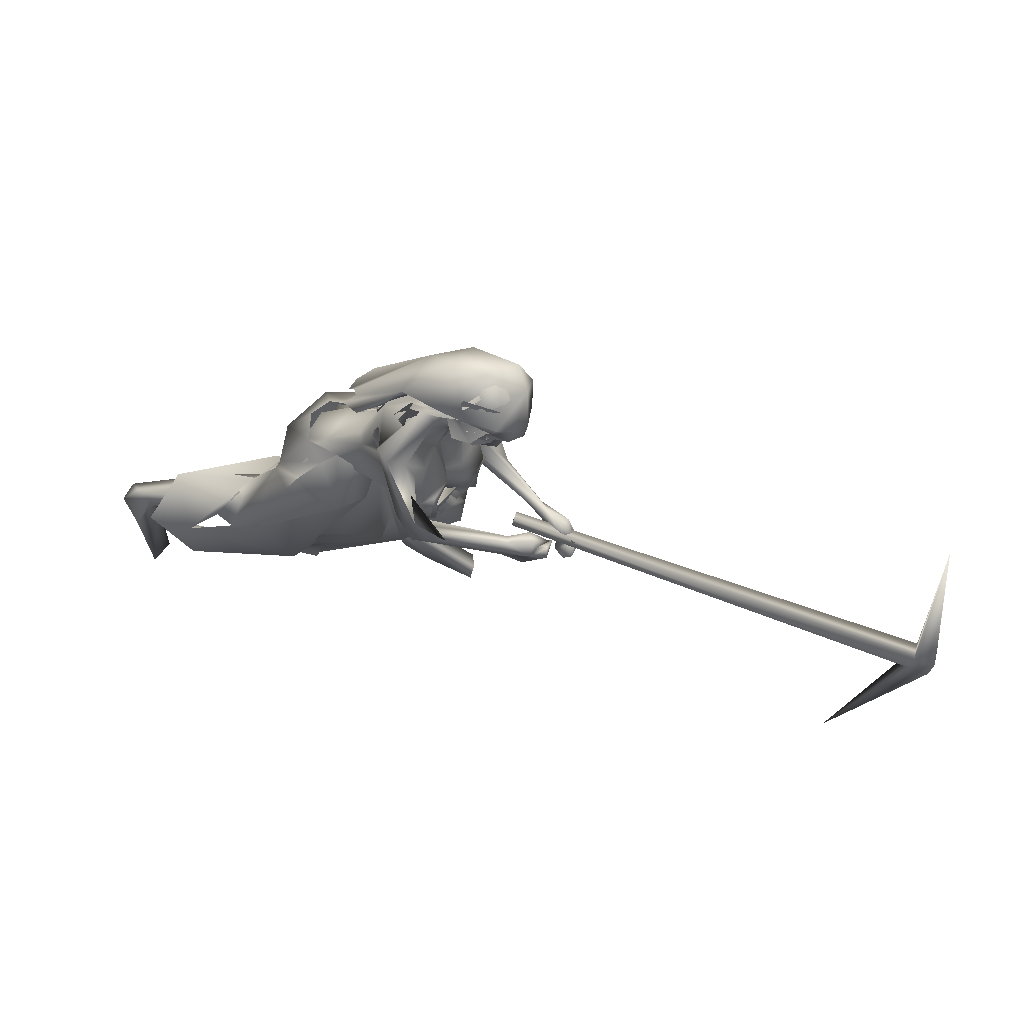
<metadata>
{"format":"obj","ext":"obj","renderer":"f3d","projection":"perspective","resolution":1024,"background":"white","views":[{"elev":58.9,"azim":24.7,"up":"+Z"}]}
</metadata>
<code>
o saree_Cylinder
v -0.5876 -0.0373 0.104
v -1.257 -0.3773 0.4745
v -0.8834 0.141 0.5094
v -0.631 0.3085 0.3718
v -0.2281 0.01031 1.114
v -0.4174 -0.159 1.186
v -0.4074 -0.2098 0.9593
v -0.5459 -0.2649 1.043
v -0.6397 0.02256 0.896
v -0.4409 0.2402 0.8835
v -0.1893 0.2013 1.168
v -0.2287 -0.004861 1.059
v -0.3428 -0.1648 1.083
v -0.4904 -0.24 1.131
v -0.6227 -0.1705 1.079
v -0.6921 0.02446 1.047
v -0.6084 0.2401 1.078
v -0.4061 0.3063 1.112
v -0.3781 0.1377 1.247
v -0.2859 0.0999 1.208
v -0.2352 0.008315 1.165
v -0.2518 -0.1203 1.167
v -0.353 -0.1274 1.242
v -0.4918 -0.1175 1.255
v -0.5446 0.005297 1.258
v -0.5058 0.1024 1.248
v 0.1878 -0.08099 1.277
v 0.2193 -0.0807 1.253
v 0.1812 -0.1748 1.291
v -0.2605 -0.1362 1.224
v -0.2426 -0.1003 1.184
v -0.2893 -0.2659 1.049
v -0.2151 -0.1544 1.033
v -0.692 -0.2655 0.8198
v -1.104 -0.3262 0.1949
v -0.2694 -0.1202 0.9462
v -0.4534 0.1111 0.1359
v -0.6047 0.04629 0.1223
v -0.1775 0.05119 1.073
v -0.5789 -0.08123 0.1421
v -0.5598 -0.2811 0.4692
v -0.4764 -0.1166 0.4661
v -0.7412 -0.273 0.5929
v -0.8337 -0.3306 0.6286
v 0.09006 0.1349 0.61
v -0.8248 -0.1504 0.7586
v -0.3552 0.06167 0.3237
v -0.8007 -0.2765 0.3956
v -1.045 -0.3698 0.5146
v -1.202 -0.18 0.6008
v -0.1872 0.4784 0.1947
v -0.5363 -0.08641 0.2716
v -0.1539 0.002898 0.4683
v -0.5544 0.08521 0.09491
v 0.01075 0.2055 0.8903
v -0.5584 -0.2213 0.6117
v -0.6632 -0.1553 0.9786
v -0.4567 0.08274 0.706
v -0.2552 0.2616 0.6551
v 0.03718 0.3553 0.6423
v -0.4399 -0.2056 0.6732
v -0.2118 -0.0715 0.5556
v -0.05276 0.04283 0.5502
v -0.1735 -0.02911 0.7324
v -0.9563 -0.2674 0.5462
v 0.0563 -0.268 1.462
v -0.006352 -0.2536 1.362
v 0.1054 0.1296 1.295
v -0.01984 -0.2173 1.479
v -0.02302 0.139 1.409
v 0.137 0.1415 1.375
v -0.1155 -0.1576 1.568
v -0.1638 -0.1283 1.509
v -0.1585 0.1285 1.547
v -0.05142 0.1814 1.539
v -0.1729 -0.05787 1.604
v -0.1817 -0.04526 1.556
v -0.1409 0.1407 1.592
v -0.1517 0.03332 1.582
v -0.1635 0.03749 1.558
v 0.1928 0.1091 1.232
v 0.09318 -0.3032 1.367
v 0.1745 -0.2278 1.342
v 0.2448 0.008085 1.3
v 0.1139 -0.2849 1.395
v 0.2464 0.08624 1.308
v 0.03766 -0.2276 1.237
v 0.1323 0.02181 1.178
v 0.1134 -0.1071 1.22
v 0.1048 0.09051 1.22
v 0.1138 -0.04085 1.185
v 0.1704 -0.2437 1.262
v 0.162 -0.195 1.274
v 0.06616 -0.3036 1.297
v 0.2271 -0.03087 1.236
v 0.2452 -0.01004 1.213
v 0.2225 0.0644 1.233
f 18 20 11
f 15 14 6
f 12 5 13
f 16 15 24
f 60 18 11
f 59 10 60
f 34 8 57
f 58 9 59
f 7 13 8
f 8 14 57
f 57 15 9
f 10 9 16
f 10 17 18
f 13 5 21
f 20 21 5
f 6 13 22
f 18 17 19
f 6 23 24
f 31 30 32
f 32 30 23
f 32 14 8
f 45 55 39
f 11 12 39
f 12 13 7
f 5 33 41
f 54 63 53
f 52 53 64
f 33 32 43
f 48 52 62
f 12 53 39
f 59 60 51
f 11 20 5
f 52 1 53
f 64 53 12
f 2 40 52
f 54 37 47
f 3 58 59
f 50 58 3
f 12 36 61
f 62 61 56
f 46 44 57
f 12 62 64
f 47 45 63
f 50 49 46
f 44 43 34
f 21 31 33
f 32 6 14
f 51 60 45
f 35 49 2
f 2 49 50
f 51 47 37
f 73 67 69
f 94 82 66
f 81 68 71
f 71 70 74
f 68 70 71
f 73 69 72
f 77 73 72
f 80 77 76
f 78 74 80
f 81 97 88
f 96 97 84
f 28 95 27
f 66 82 85
f 81 71 86
f 28 27 91
f 88 95 28
f 93 92 87
f 27 93 89
f 92 94 87
f 94 67 87
f 68 81 90
f 90 81 88
f 67 94 66
f 94 92 83
f 92 93 83
f 93 87 89
f 96 95 88
f 14 13 6
f 16 25 17
f 58 57 9
f 18 19 20
f 17 25 26
f 42 41 35
f 63 54 47
f 50 46 58
f 63 45 39
f 38 54 53
f 40 1 52
f 64 62 52
f 4 59 51
f 45 60 55
f 46 57 58
f 93 27 29
f 75 74 78
f 24 15 6
f 25 16 24
f 55 60 11
f 10 18 60
f 9 10 59
f 13 14 8
f 14 15 57
f 15 16 9
f 17 10 16
f 22 13 21
f 23 6 22
f 17 26 19
f 33 31 32
f 6 32 23
f 55 11 39
f 36 12 7
f 42 5 41
f 41 33 43
f 56 48 62
f 53 63 39
f 12 11 5
f 1 38 53
f 48 2 52
f 4 3 59
f 62 12 61
f 44 34 57
f 49 65 46
f 65 44 46
f 43 32 34
f 32 8 34
f 5 21 33
f 47 51 45
f 35 41 49
f 41 43 49
f 43 44 49
f 67 66 69
f 75 71 74
f 76 77 72
f 79 80 76
f 79 78 80
f 97 96 88
f 97 81 84
f 81 86 84
f 95 96 84
f 27 95 84
f 27 89 91
f 91 88 28
f 82 94 83
f 85 82 83
f 93 29 83
f 29 27 83
o body.001_omino.012
v -0.3417 -0.01167 1.023
v -0.5032 -0.000252 1.087
v -0.3445 0.2033 1.133
v -0.4095 -0.2154 1.09
v -0.2438 0.1657 1.117
v -0.3726 -0.2002 1.003
v -0.5275 0.1996 1.083
v -0.5281 -0.1871 1.104
v -0.2819 0.04971 1.116
v -0.2644 -0.08531 1.12
v -0.5578 0.08899 1.006
v -0.5772 -0.08351 1.057
v -0.3655 0.2016 0.9326
v -0.3531 0.1293 0.8492
v -0.6429 -0.08519 0.9876
v -0.3408 -0.06076 0.9666
v -0.1927 0.0724 0.8222
v -0.613 -0.06139 0.8336
v -0.7307 -0.2176 0.6198
v 0.0642 0.1402 0.7396
v 0.01137 0.08782 0.7387
v -0.6821 -0.1138 0.6138
v -0.7426 -0.08246 0.6469
v 0.05512 0.165 0.5893
v -0.2046 0.1671 0.4001
v -1.117 -0.1029 0.5373
v -0.175 0.2502 0.5149
v -1.046 -0.1805 0.6326
v 0.09491 0.2416 0.01692
v -1.333 -0.3542 -0.01454
v -0.2766 0.2464 -0.05335
v -1.507 -0.1671 0.2957
v -0.3147 0.315 0.02843
v 0.09674 0.1973 -0.01772
v -0.2586 0.3432 -0.03123
v -1.502 -0.2629 0.3075
v 0.05784 0.3101 -0.003854
v -0.3224 0.2426 0.02222
v -0.133 0.3359 0.006941
v -1.42 -0.3055 0.2074
v -0.139 0.204 -0.006817
v -1.414 -0.1757 0.1861
v -0.2607 0.2261 0.06717
v -1.385 -0.1693 0.3131
v -1.326 -0.234 -0.0388
v -0.5325 0.06587 1.193
v -0.54 -0.07373 1.191
v 0.1158 -0.2038 1.557
v 0.03031 0.2833 1.614
v -0.08998 -0.207 1.595
v 0.06114 -0.2672 1.632
v -0.2527 0.08114 1.362
v -0.1931 0.1276 1.361
v -0.2331 -0.1143 1.384
v 0.04916 0.1018 1.286
v -0.01738 -0.2264 1.312
v -0.07442 0.1715 1.654
v -0.1272 -0.08132 1.689
v 0.173 0.01522 1.559
v 0.1442 -0.07317 1.685
v 0.1414 0.1024 1.62
v 0.1437 0.06013 1.74
v 0.1138 -0.09726 1.737
v 0.06257 -0.07927 1.793
v -0.00525 0.2125 1.552
v -0.0492 -0.1583 1.54
v -0.2969 0.1298 1.202
v -0.2688 -0.056 1.381
v -0.1244 0.04136 1.646
v 0.1696 -0.01481 1.675
v 0.5633 -0.1182 1.147
v 0.6494 0.04667 1.146
v 0.6292 0.06578 1.086
v 0.6192 0.02547 1.005
v 0.5763 -0.1195 1.111
v 0.549 -0.09474 1.103
v 0.5177 -0.1176 1.013
v 0.6145 0.001485 1.028
v 0.5257 -0.07881 1.146
v 0.6251 -0.02513 1.163
v 0.5228 -0.1475 0.9956
v 0.5681 -0.1624 1.101
v 0.6059 -0.07475 1.069
v 0.7079 -0.02109 1.088
v 0.6204 -0.1109 1.047
v 0.7163 0.01438 1.062
v 0.5705 -0.02597 1.02
v 0.6834 -0.08061 1.045
v 0.6068 -0.02209 1.047
v 0.7189 -0.07476 1.072
v 0.6732 -0.02511 1.009
v 0.524 -0.06716 1.018
v 0.6303 -0.04903 1.037
v 0.6487 -0.006416 1.119
v 0.6696 0.02233 1.125
v 0.69 -0.03434 1.099
v 0.6113 -0.05657 1.096
v 0.7159 -0.03421 1.117
v 0.5861 -0.06358 1.079
v 0.5703 -0.08607 0.9918
v 0.4072 -0.05751 1.77
v 0.4402 -0.09499 1.906
v 0.4625 0.03202 1.869
v 0.3656 -0.07311 1.781
v 0.3738 -0.0263 1.768
v 0.3762 -0.07352 1.7
v 0.3836 -0.1262 1.831
v 0.4122 0.03633 1.785
v 0.4778 -0.03522 1.891
v 0.3261 -0.1325 1.816
v 0.3585 0.05146 1.763
v 0.3371 -0.08415 1.7
v 0.241 -0.09364 1.676
v 0.2537 -0.05146 1.641
v 0.1772 -0.0937 1.793
v 0.2108 0.05043 1.746
v 0.2605 -0.1157 1.927
v 0.3013 0.1163 1.86
v 0.3093 -0.02985 1.681
v 0.2209 -0.1133 1.874
v 0.258 0.09958 1.814
v 0.2105 -0.04537 1.682
v 0.1504 0.03309 1.811
v 0.1535 -0.02062 1.868
v 0.1166 -0.05347 1.814
v 0.1923 -0.0518 1.966
v 0.2199 0.1071 1.921
v 0.1937 0.03928 1.976
v 0.3272 -0.1148 1.977
v 0.3685 0.1202 1.909
v 0.2929 -0.01515 2.061
v 0.3162 0.1164 2.003
v 0.386 -0.02384 2.027
v 0.3967 0.07781 1.981
v 0.08357 -0.2394 1.524
v 0.2033 0.1092 1.377
v -0.2349 -0.01424 1.137
v -0.1618 -0.03744 1.165
v -0.1702 0.02133 1.155
v -0.1631 -0.01981 1.145
v 0.1528 -0.2509 1.271
v 0.153 -0.2544 1.277
v 0.1428 -0.1584 1.258
v 0.1247 0.07316 1.209
v 0.2339 -0.002226 1.219
v 0.1742 -0.07482 1.243
v 0.2364 -0.001013 1.223
v -0.2534 0.01676 1.063
v 0.113 -0.04224 1.199
v 0.05358 -0.202 1.232
v 0.0834 0.001949 1.203
v -0.3978 0.1201 1.248
v -0.4237 -0.1018 1.277
v -0.285 -0.1382 1.2
v 0.1323 -0.101 1.301
v 0.1096 -0.0953 1.266
v 0.03638 -0.221 1.244
v 0.1201 0.03111 1.19
v 0.03744 -0.1608 1.236
v 0.1776 0.1124 1.24
v 0.04746 -0.2988 1.317
v 0.05425 -0.2849 1.283
v 0.126 -0.2746 1.244
v 0.1201 -0.2966 1.309
v 0.1265 -0.3428 1.334
v -0.01188 -0.2912 1.634
v 0.1149 -0.363 1.232
v 0.251 -0.3138 1.238
v 0.02697 -0.3168 1.294
v 0.09237 0.1825 1.292
v 0.1587 0.1149 1.245
v 0.1932 0.1152 1.271
v 0.1048 0.2351 1.304
v 0.2033 0.1544 1.315
v 0.3114 0.1667 1.22
v 0.1829 0.2091 1.22
v 0.4472 -0.2054 1.132
v 0.4651 -0.1755 1.157
v 0.4526 -0.1383 1.15
v 0.4199 -0.1604 1.093
v 0.4445 -0.1943 1.082
v 0.5069 0.08971 1.13
v 0.5564 0.04139 1.164
v 0.5229 0.0673 1.082
v 0.5345 0.01718 1.155
v 0.5238 0.04062 1.084
v -1.429 -0.2256 0.3751
v -1.357 -0.2489 0.3636
v -1.363 -0.2216 0.2731
v -0.2395 0.3066 0.1075
v -0.2591 0.299 0.1854
v -0.2198 0.2626 0.0741
v -0.8245 -0.1258 0.5575
v -0.8426 -0.1374 0.7084
v -0.7642 -0.1744 0.5542
v -0.8366 -0.1966 0.702
v -0.8912 -0.2336 0.616
v 0.0114 0.1058 0.6316
v -0.06389 0.1819 0.6575
v -0.03784 0.2337 0.6684
v 0.07835 0.2047 0.6695
v 0.002008 0.2586 0.6052
v 0.04391 -0.199 1.517
v -0.07377 -0.2512 1.643
v 0.06947 0.1522 1.517
v 0.137 0.1293 1.485
v 0.1669 0.1795 1.617
v 0.1509 0.2449 1.656
v 0.07835 0.2903 1.662
v 0.2192 0.07155 1.484
v 0.0621 -0.1521 1.649
v 0.09545 -0.03972 1.574
v 0.1121 -0.1045 1.57
v 0.1993 -0.04404 1.417
v 0.2355 0.08719 1.302
v 0.112 -0.2869 1.388
v 0.1439 -0.08365 1.397
v 0.1617 -0.2218 1.383
v 0.1748 -0.1287 1.391
v 0.2213 -0.05996 1.345
f 287 299 298
f 129 284 125
f 141 129 123
f 292 286 141
f 141 139 129
f 116 285 286
f 298 299 100
f 107 292 119
f 298 102 117
f 116 292 107
f 299 297 100
f 105 293 101
f 297 296 110
f 112 291 105
f 164 100 104
f 102 100 164
f 251 101 103
f 251 250 105
f 143 99 109
f 98 245 234
f 234 113 98
f 102 164 106
f 249 104 108
f 250 144 109
f 104 110 111
f 110 104 100
f 108 111 114
f 109 112 105
f 109 99 115
f 245 118 106
f 114 98 99
f 98 115 99
f 101 116 103
f 98 295 245
f 98 113 119
f 296 124 114
f 295 98 114
f 291 115 123
f 132 130 287
f 299 124 297
f 293 125 294
f 142 286 127
f 286 142 141
f 262 275 276
f 136 138 128
f 134 131 136
f 129 133 284
f 127 286 137
f 134 126 131
f 131 140 138
f 315 316 313
f 240 253 316
f 304 307 303
f 307 304 158
f 257 152 233
f 303 152 302
f 153 232 300
f 266 259 277
f 266 278 264
f 265 275 262
f 268 269 302
f 261 276 260
f 272 305 271
f 270 267 146
f 267 268 302
f 306 270 146
f 301 161 147
f 146 154 306
f 236 164 248
f 250 249 143
f 236 253 235
f 235 253 107
f 107 256 153
f 162 150 149
f 163 155 151
f 154 149 165
f 304 305 159
f 148 308 160
f 263 160 161
f 162 302 150
f 163 151 300
f 169 170 279
f 151 251 153
f 275 168 176
f 278 179 274
f 137 285 133
f 179 182 180
f 176 173 174
f 175 191 177
f 278 178 182
f 183 169 192
f 173 180 174
f 198 201 209
f 183 170 169
f 197 189 184
f 184 189 186
f 179 172 168
f 191 192 193
f 169 177 195
f 192 169 195
f 193 192 195
f 173 176 196
f 193 177 191
f 186 197 184
f 185 188 187
f 182 178 197
f 188 171 183
f 181 175 190
f 180 186 189
f 180 182 186
f 187 183 181
f 175 171 190
f 197 178 189
f 190 171 188
f 204 198 199
f 200 198 205
f 206 199 198
f 198 200 206
f 207 201 198
f 202 198 203
f 207 209 201
f 203 208 202
f 216 208 203
f 216 209 211
f 207 204 226
f 205 208 227
f 226 214 207
f 208 205 198
f 214 226 228
f 208 213 218
f 207 214 217
f 210 212 219
f 277 176 174
f 177 282 283
f 177 280 282
f 174 178 277
f 279 273 272
f 279 170 281
f 275 274 179
f 283 171 175
f 168 275 179
f 177 283 175
f 221 212 217
f 226 204 199
f 205 227 200
f 224 215 218
f 229 227 224
f 228 229 224
f 225 223 228
f 221 225 220
f 221 223 225
f 200 231 230
f 217 223 221
f 224 218 220
f 200 227 231
f 230 231 228
f 159 306 220
f 227 229 231
f 207 212 210
f 208 211 213
f 210 209 207
f 216 211 208
f 222 160 212
f 159 220 213
f 160 157 212
f 219 157 167
f 167 213 219
f 212 221 222
f 220 222 221
f 160 308 157
f 155 161 220
f 220 154 166
f 255 248 152
f 309 167 310
f 177 169 280
f 285 284 133
f 285 137 286
f 132 287 136
f 134 289 126
f 289 134 136
f 131 289 140
f 289 131 126
f 136 287 289
f 234 106 236
f 311 312 307
f 145 148 232
f 145 232 313
f 258 313 232
f 153 258 232
f 307 312 233
f 152 303 233
f 130 128 135
f 130 132 128
f 253 256 107
f 236 248 253
f 235 234 237
f 237 234 236
f 236 235 237
f 156 167 309
f 152 164 150
f 256 240 247
f 253 240 256
f 255 241 244
f 239 258 254
f 246 244 243
f 317 243 244
f 314 252 317
f 252 314 316
f 240 316 239
f 239 316 315
f 270 281 283
f 149 150 249
f 163 147 155
f 146 162 154
f 243 252 253
f 252 243 317
f 243 253 246
f 253 252 316
f 246 253 248
f 312 257 233
f 261 260 300
f 300 260 259
f 280 271 269
f 273 281 270
f 267 283 282
f 274 265 264
f 124 299 288
f 275 265 274
f 280 269 282
f 279 272 280
f 124 130 135
f 288 130 124
f 122 135 295
f 121 295 289
f 298 121 289
f 232 148 261
f 120 119 290
f 121 117 295
f 163 259 147
f 147 266 301
f 263 262 148
f 313 316 310
f 271 304 303
f 273 306 305
f 316 314 309
f 158 156 311
f 148 145 308
f 307 233 303
f 294 285 116
f 138 140 128
f 101 294 116
f 111 296 114
f 112 115 291
f 251 103 107
f 108 99 143
f 125 284 294
f 117 102 106
f 103 116 107
f 113 107 119
f 98 120 115
f 295 117 118
f 114 122 295
f 115 120 123
f 120 290 123
f 297 124 296
f 293 291 125
f 138 136 131
f 139 142 137
f 139 137 129
f 142 127 137
f 128 132 136
f 129 137 133
f 128 140 135
f 141 142 139
f 259 260 277
f 269 271 303
f 272 273 305
f 263 264 265
f 263 265 262
f 301 264 263
f 301 266 264
f 162 267 302
f 155 166 165
f 235 107 234
f 305 306 159
f 277 276 176
f 283 281 171
f 173 172 180
f 191 181 192
f 181 183 192
f 175 181 191
f 183 171 170
f 190 188 185
f 190 185 187
f 172 173 196
f 176 168 194
f 168 172 194
f 172 196 194
f 196 176 194
f 193 195 177
f 186 182 197
f 187 188 183
f 174 180 189
f 187 181 190
f 178 174 189
f 216 203 209
f 215 227 208
f 212 207 217
f 215 208 218
f 211 210 219
f 213 211 219
f 218 213 220
f 178 278 277
f 281 170 171
f 214 223 217
f 226 199 230
f 199 206 230
f 228 226 230
f 210 211 209
f 167 159 213
f 212 157 219
f 156 158 167
f 222 161 160
f 158 159 167
f 161 222 220
f 310 157 308
f 144 250 143
f 106 164 236
f 309 314 311
f 308 145 310
f 167 157 310
f 315 313 239
f 257 312 244
f 258 239 313
f 317 244 312
f 241 257 244
f 152 257 241
f 234 245 106
f 234 107 113
f 153 256 254
f 150 164 249
f 250 149 249
f 165 149 250
f 151 165 250
f 250 251 151
f 256 247 254
f 258 153 254
f 280 272 271
f 268 282 269
f 260 276 277
f 273 279 281
f 290 119 292
f 121 298 117
f 232 261 300
f 163 300 259
f 306 273 270
f 271 305 304
f 309 311 156
f 311 317 312
f 311 314 317
f 123 129 125
f 290 141 123
f 290 292 141
f 292 116 286
f 102 298 100
f 297 110 100
f 293 294 101
f 296 111 110
f 291 293 105
f 249 164 104
f 101 251 105
f 144 143 109
f 143 249 108
f 105 250 109
f 108 104 111
f 99 108 114
f 112 109 115
f 118 117 106
f 295 118 245
f 120 98 119
f 124 122 114
f 125 291 123
f 130 288 287
f 261 262 276
f 278 266 277
f 269 303 302
f 267 162 146
f 161 155 147
f 164 152 248
f 251 107 153
f 154 162 149
f 155 165 151
f 166 154 165
f 158 304 159
f 263 148 160
f 301 263 161
f 302 152 150
f 151 153 300
f 280 169 279
f 276 275 176
f 172 179 180
f 179 278 182
f 203 198 209
f 204 207 198
f 202 208 198
f 223 214 228
f 227 215 224
f 225 228 224
f 225 224 220
f 206 200 230
f 231 229 228
f 306 154 220
f 166 155 220
f 241 255 152
f 240 239 238
f 247 240 238
f 248 255 244
f 242 248 244
f 238 239 254
f 247 238 254
f 248 242 246
f 242 244 246
f 267 270 283
f 268 267 282
f 278 274 264
f 299 287 288
f 122 124 135
f 135 140 295
f 295 140 289
f 287 298 289
f 148 262 261
f 259 266 147
f 145 313 310
f 310 316 309
f 307 158 311
f 284 285 294
o hair.003_omino.013
v 0.04793 0.005242 1.861
v 0.1188 0.1637 1.788
v 0.3017 -0.07944 1.987
v 0.3219 0.127 1.832
v 0.1085 0.1582 1.769
v 0.2886 0.06234 1.947
v 0.3747 0.09201 1.966
v 0.000651 -0.1928 1.823
v 0.1579 0.1492 1.787
v 0.04065 -0.1657 1.887
v 0.1637 -0.1619 1.901
v -0.05417 -0.09311 1.601
v 0.04042 -0.08429 1.704
v 0.02383 -0.01583 1.638
v 0.0122 -0.03445 1.693
v -0.005317 -0.1411 1.691
v 0.0606 0.07512 1.627
v 0.09499 0.1328 1.706
v 0.3898 0.05058 1.995
v 0.3118 -0.01651 1.99
v 0.2556 -0.1524 1.924
v 0.3484 -0.06601 2.007
v -0.01224 0.1345 1.836
v 0.04554 0.1819 1.791
v 0.03361 -0.09245 1.899
v 0.02965 0.09498 1.797
v -0.003096 -0.1429 1.95
v 0.1427 0.000585 2.042
v 0.186 -0.1696 1.957
v 0.2125 0.1962 1.823
v 0.1147 -0.1141 1.892
v 0.1692 0.09913 1.816
v 0.1506 0.1925 1.912
v -0.2599 -0.06823 1.67
v -0.08972 -0.1446 1.806
v -0.3165 0.03825 1.611
v -0.3152 -0.0287 1.63
v -0.04267 0.1079 1.693
v -0.03026 -0.102 1.848
v -0.1185 -0.1503 1.762
v -0.2954 -0.118 1.662
v -0.2706 0.1174 1.615
v -0.08538 0.01892 1.706
v -0.07048 -0.1386 1.832
v 0.3558 -0.1232 1.866
v 0.3632 -0.1454 1.84
v 0.3801 -0.1203 1.842
v 0.3923 -0.1173 1.822
v 0.273 -0.1728 1.885
v 0.4391 -0.1011 1.814
v 0.429 0.05165 1.806
v 0.4704 -0.05672 1.806
v 0.4694 -0.01888 1.762
v 0.4151 0.04498 1.825
v 0.3498 0.1157 1.809
v -0.2738 -0.05531 1.687
v -0.2418 0.1386 1.614
v -0.04724 0.07787 1.695
v -0.1907 -0.1899 1.748
v 0.4925 -0.03742 1.869
v 0.3873 0.1097 2.038
v 0.3089 -0.01746 2.085
v 0.4617 0.02794 2
v 0.3884 -0.1484 1.9
v 0.3847 0.07928 1.84
v 0.4624 0.07173 1.85
v 0.4629 -0.09915 1.899
v 0.04991 0.1343 1.848
v 0.08167 0.04635 1.897
v 0.09349 0.1759 1.809
v 0.04401 0.02437 1.808
v 0.1068 0.1702 1.771
v 0.2728 0.06916 1.961
v 0.2843 -0.07613 2.002
v 0.3472 0.124 1.953
v -0.01559 -0.1881 1.845
v 0.1534 0.1673 1.813
v 0.04032 -0.1518 1.91
v 0.1394 -0.152 1.92
v 0.005934 -0.07008 1.719
v -0.01384 -8.9e-05 1.655
v -0.02207 -0.01986 1.71
v -0.096 -0.07466 1.622
v 0.02299 0.08952 1.64
v 0.04383 0.1013 1.634
v 0.3756 0.05595 2.005
v 0.2966 -0.01012 2.002
v 0.2902 0.1194 1.847
v 0.2429 -0.1512 1.952
v 0.3335 -0.06026 2.018
v 0.2991 -0.1447 1.758
v 0.2041 -0.1085 1.814
v 0.3159 -0.1531 1.84
v 0.4411 -0.09541 1.913
v 0.3765 -0.131 1.81
v 0.3627 -0.136 1.899
v 0.2287 -0.1794 1.816
v 0.1639 -0.1033 1.878
v 0.2571 -0.1576 1.897
v 0.3145 -0.192 1.85
v 0.2822 -0.09327 1.969
v 0.4333 -0.1079 1.957
v 0.2592 0.07702 1.763
v 0.2742 0.04983 1.71
v 0.3426 0.07406 1.761
v 0.4211 0.04338 1.849
v 0.3197 0.07479 1.817
v 0.431 0.07782 1.813
v 0.2588 -0.1217 1.873
v 0.06956 -0.01213 1.929
v 0.2305 -0.1271 1.951
v 0.2541 -0.1154 2.004
v 0.4006 -0.09283 1.987
v 0.4181 -0.1664 1.963
v 0.4347 0.144 1.916
f 318 330 332
f 327 330 318
f 339 338 320
f 318 337 320
f 326 321 319
f 322 331 334
f 333 329 327
f 335 322 334
f 324 336 323
f 345 379 350
f 340 354 373
f 340 373 344
f 385 343 341
f 350 341 340
f 342 348 346
f 340 345 350
f 348 381 346
f 385 341 347
f 347 382 349
f 344 373 351
f 353 360 354
f 359 353 340
f 341 343 375
f 341 355 374
f 367 381 364
f 376 358 357
f 362 363 364
f 370 371 368
f 370 368 377
f 382 368 372
f 369 370 377
f 377 367 369
f 381 366 362
f 352 361 344
f 347 432 383
f 352 344 376
f 382 383 368
f 380 378 379
f 346 431 380
f 384 380 431
f 380 377 383
f 380 383 432
f 432 347 378
f 386 388 389
f 319 324 323
f 387 392 386
f 388 397 399
f 395 397 388
f 390 404 386
f 395 386 404
f 391 406 396
f 394 392 387
f 389 388 398
f 412 410 409
f 392 403 390
f 392 394 405
f 417 416 415
f 413 410 411
f 419 418 416
f 424 422 421
f 430 429 428
f 425 422 423
f 428 427 426
f 381 384 431
f 332 322 318
f 318 322 319
f 318 323 337
f 327 318 320
f 320 328 327
f 324 319 321
f 322 332 331
f 327 329 330
f 325 333 327
f 345 340 344
f 341 350 347
f 346 345 344
f 379 345 346
f 378 347 350
f 340 353 354
f 342 361 356
f 344 358 376
f 340 341 359
f 341 374 359
f 367 364 365
f 377 384 367
f 384 381 367
f 368 383 377
f 384 377 380
f 346 381 431
f 380 432 378
f 386 395 388
f 388 399 398
f 395 400 397
f 393 400 395
f 389 401 402
f 407 406 391
f 411 410 412
f 423 422 424
f 338 328 320
f 379 378 350
f 344 342 346
f 349 385 347
f 358 344 351
f 355 341 375
f 381 362 364
f 361 342 344
f 382 347 383
f 379 346 380
f 387 386 389
f 318 319 323
f 392 390 386
f 391 395 404
f 395 391 396
f 401 389 398
f 408 412 409
f 414 417 415
f 417 419 416
f 420 424 421
f 426 430 428
o miner_Cylinder.002
v 0.4343 -0.03925 1.133
v 2.161 0.2571 0.7823
v 0.4429 -0.07916 1.144
v 2.174 0.1791 0.7853
v 0.4486 -0.06631 1.184
v 2.188 0.1845 0.863
v 0.4401 -0.0264 1.173
v 2.175 0.2625 0.86
v 2.249 0.271 0.7653
v 2.262 0.1929 0.7684
v 2.276 0.1983 0.846
v 2.263 0.2763 0.843
v 1.912 0.1162 0.1103
v 2.171 0.2833 1.587
f 434 440 444
f 438 436 443
f 434 441 445
f 436 434 445
f 441 442 445
f 442 436 445
f 444 440 446
f 440 438 446
f 438 443 446
f 443 444 446
f 441 434 444
f 436 442 443
f 433 434 435
f 435 436 437
f 439 440 433
f 437 438 439
f 433 435 439
f 442 441 443
f 434 436 435
f 436 438 437
f 440 434 433
f 438 440 439
f 435 437 439
f 441 444 443

</code>
